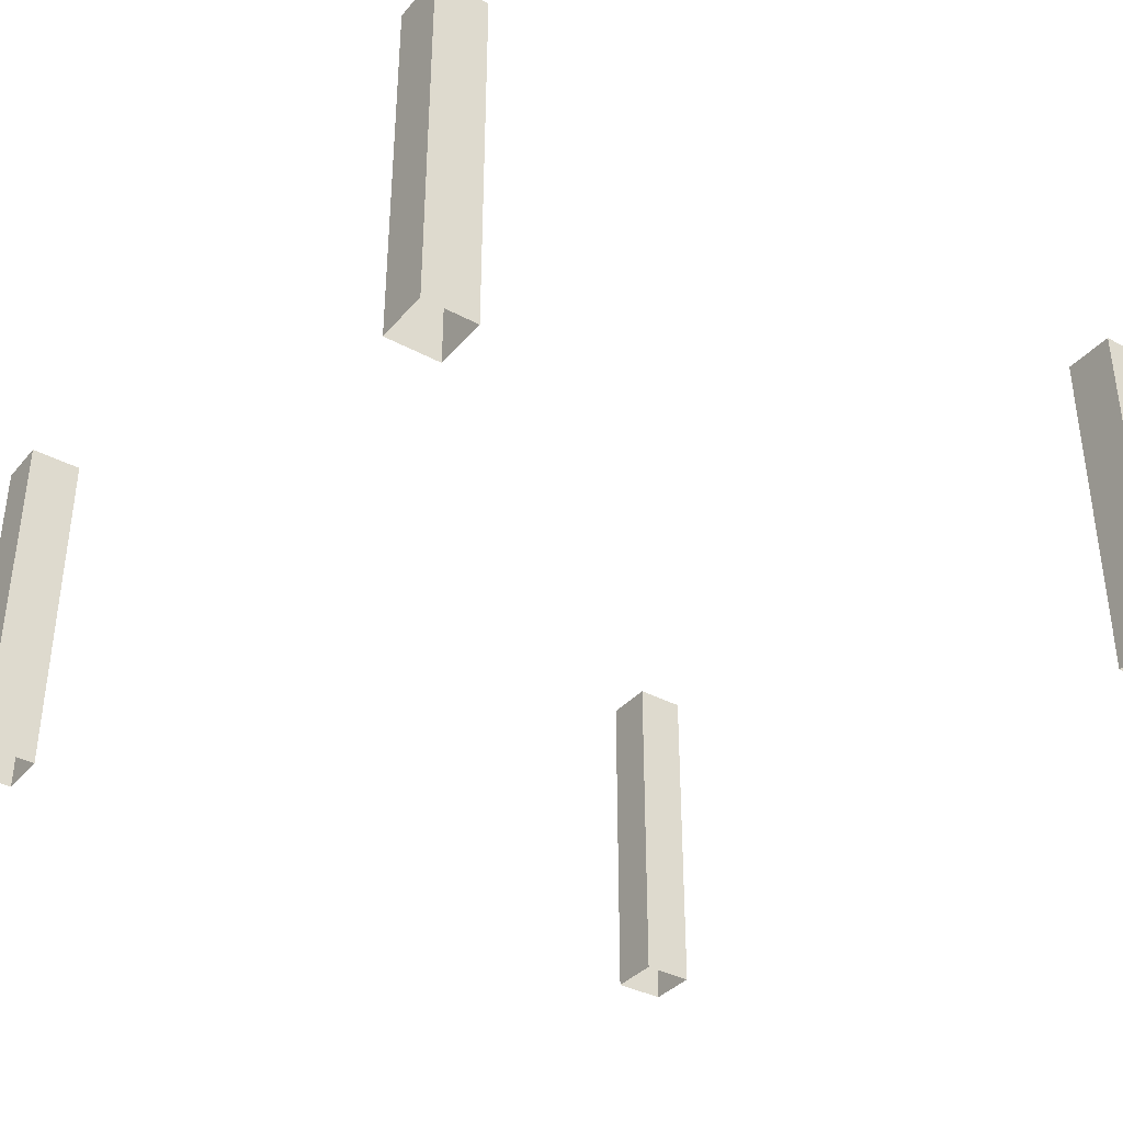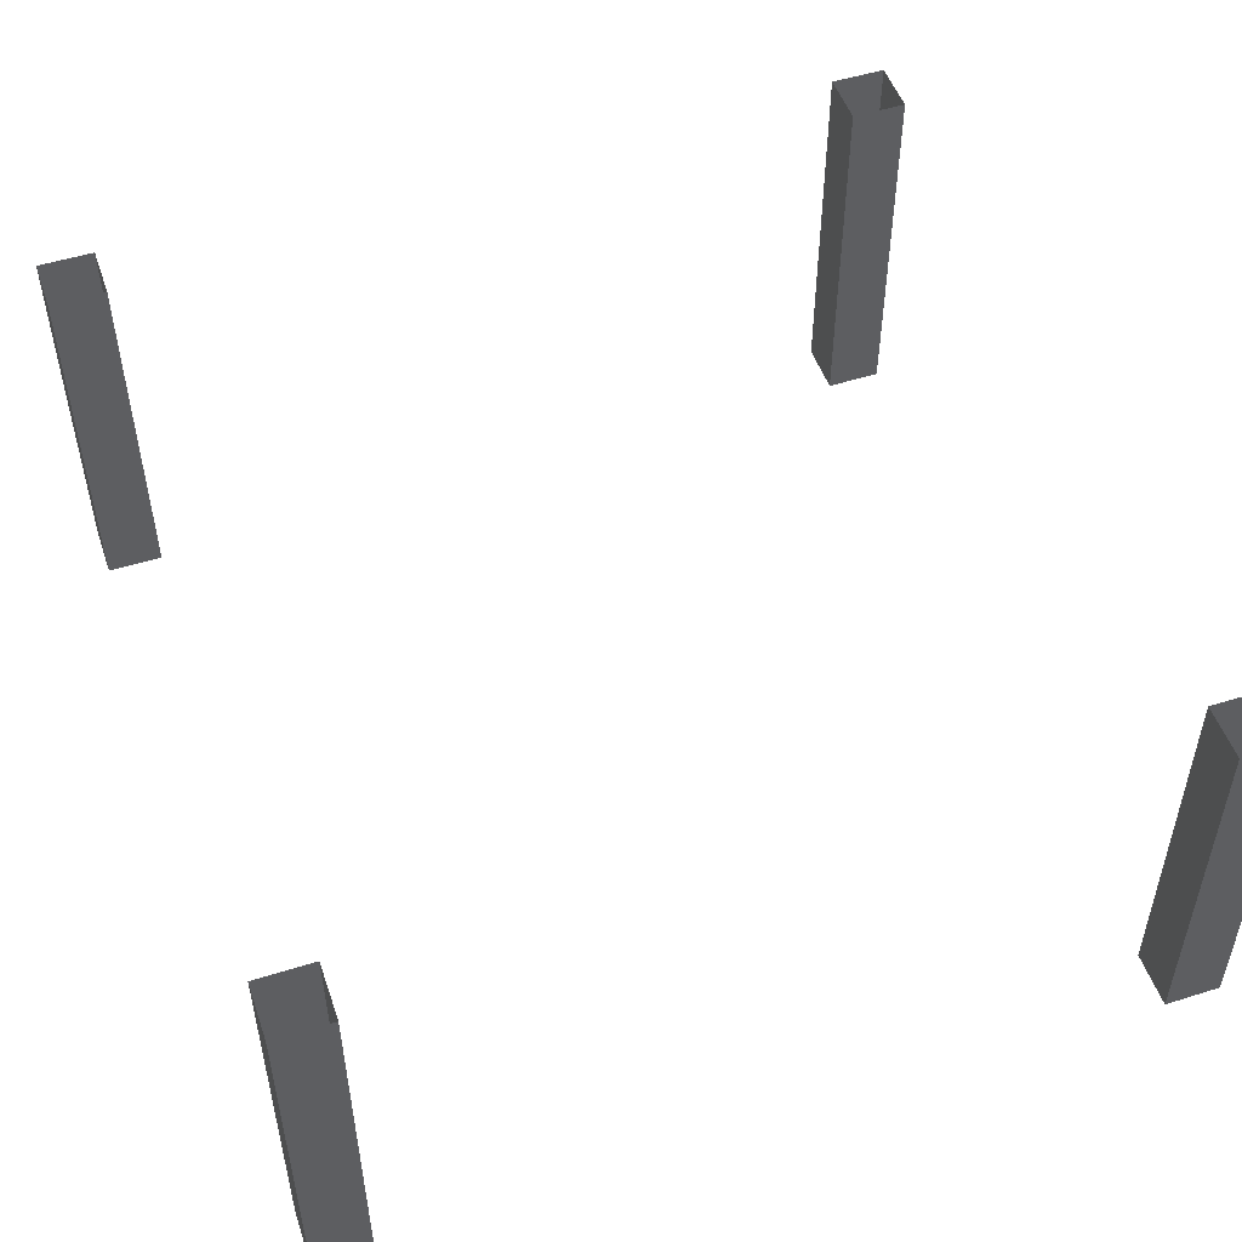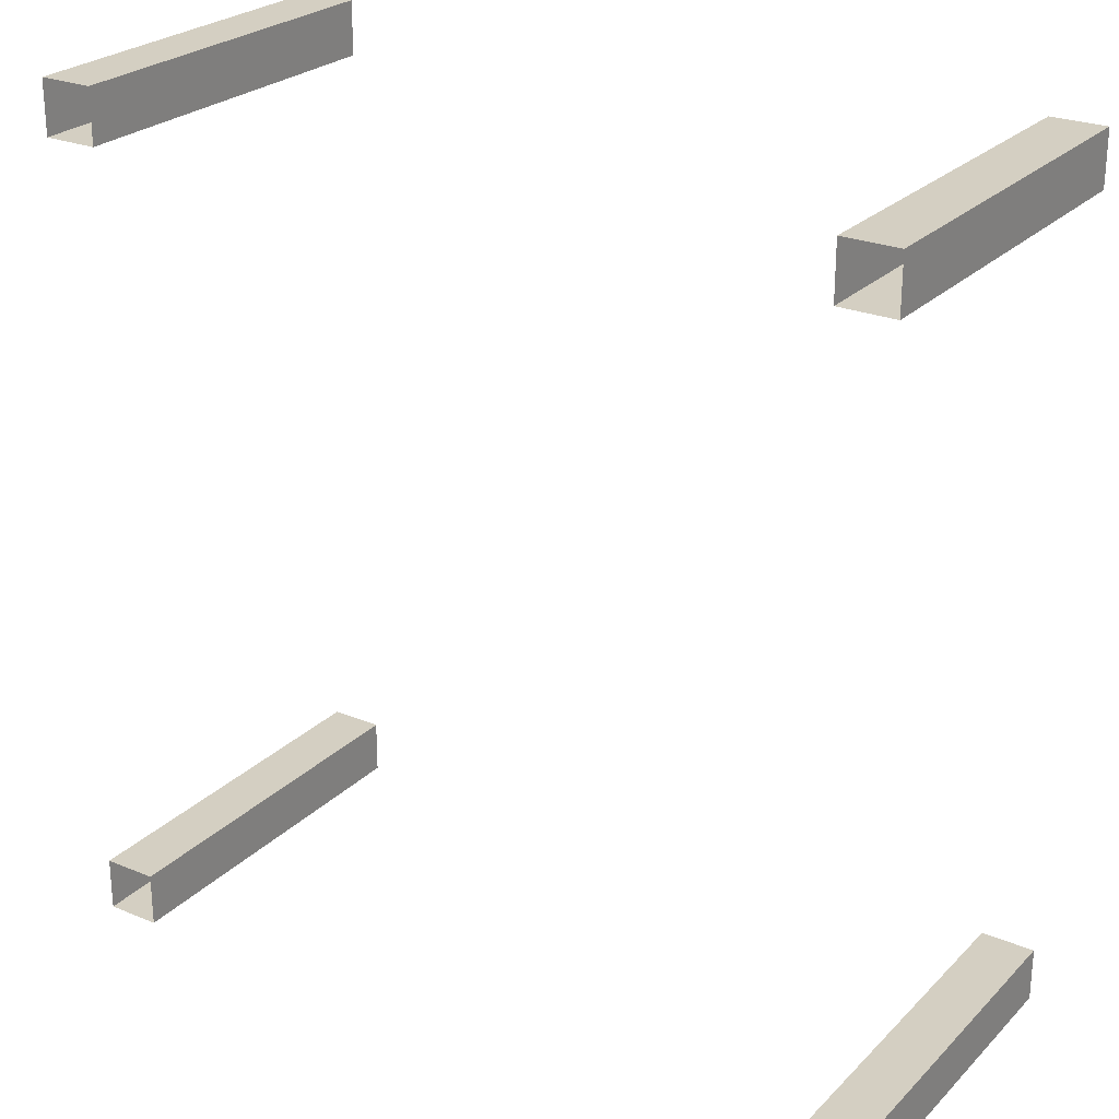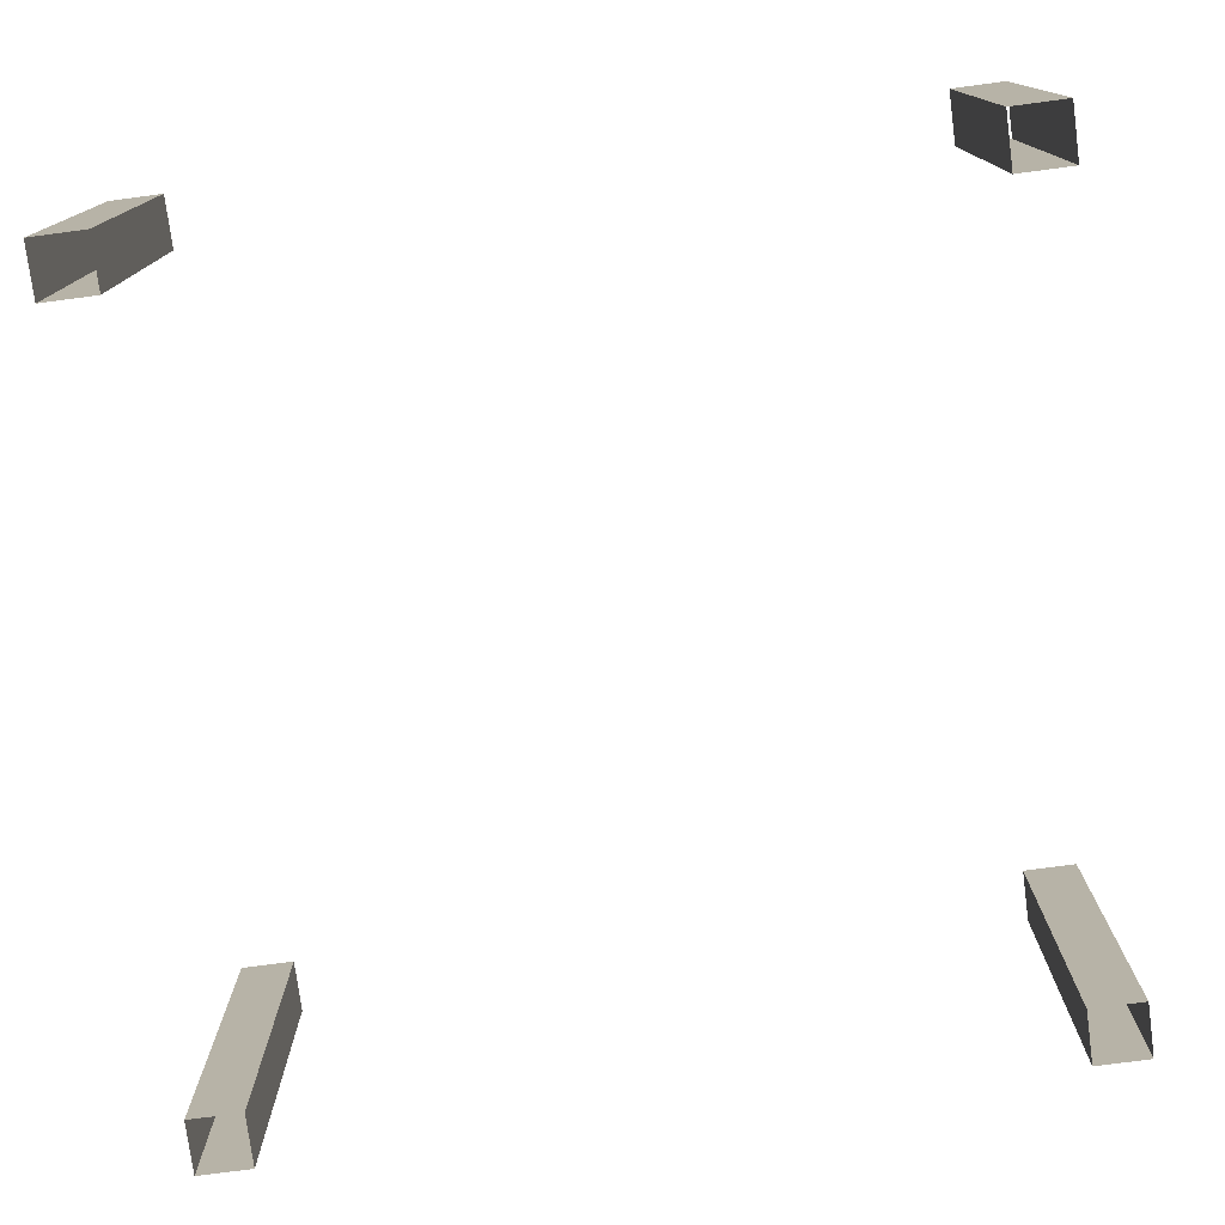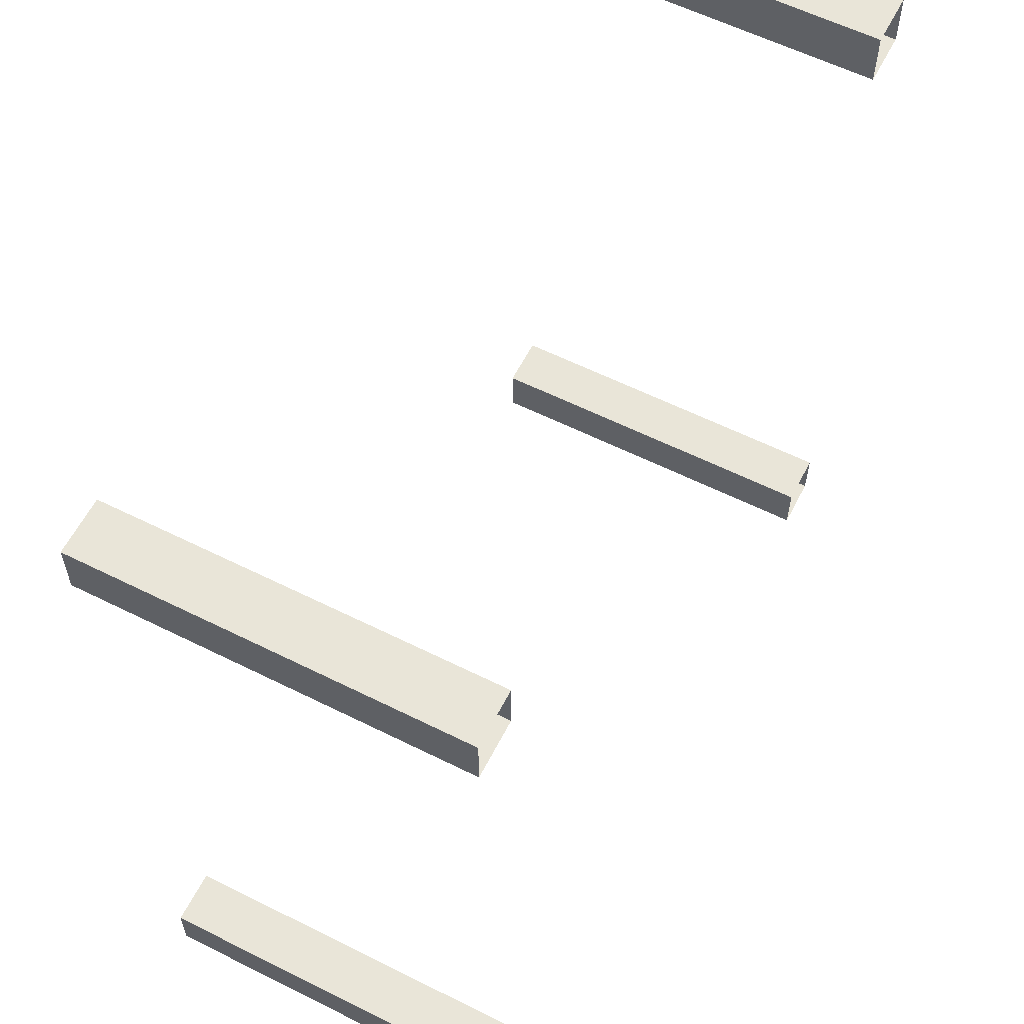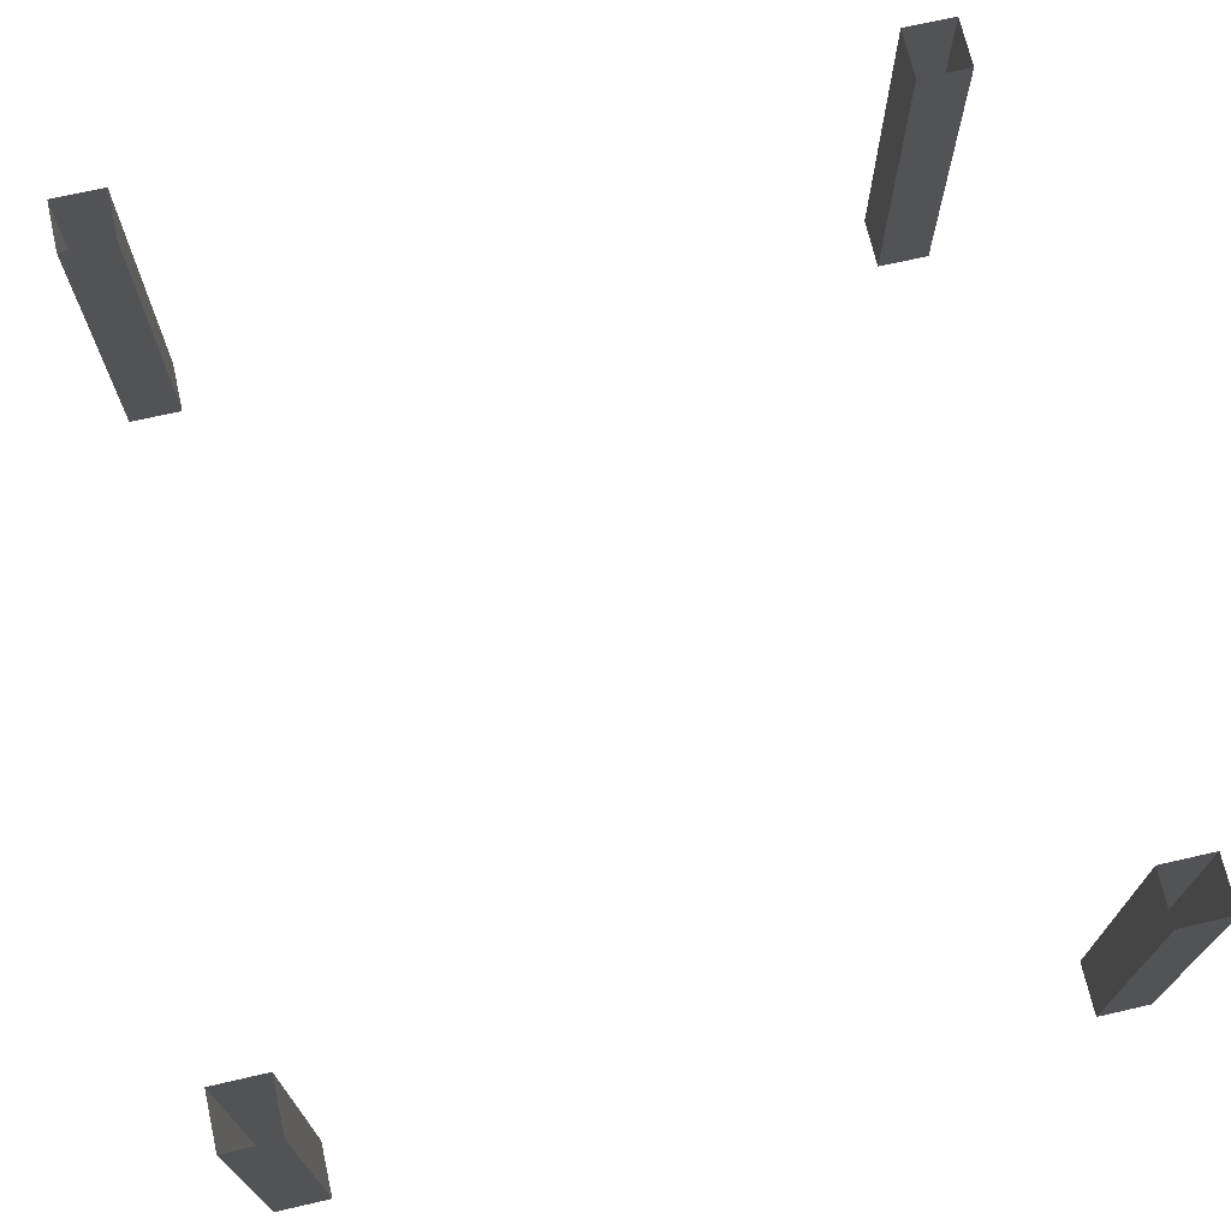
<metadata>
{"format":"obj","ext":"obj","renderer":"f3d","projection":"perspective","resolution":1024,"background":"white","views":[{"elev":-36.6,"azim":-125.1,"up":"+Y"},{"elev":51.0,"azim":-18.9,"up":"+Y"},{"elev":25.5,"azim":33.5,"up":"+Z"},{"elev":-76.6,"azim":97.5,"up":"+Y"},{"elev":59.7,"azim":-62.9,"up":"+Z"},{"elev":70.6,"azim":167.1,"up":"+Y"}]}
</metadata>
<code>
g Box233
v -6.25 -28.44 6.25
v -6.25 -42.82 6.25
v 6.25 -28.44 6.25
v 6.25 -42.82 6.25
v -6.25 -28.44 -6.25
v -6.25 -42.82 -6.25
v -6.25 -28.44 6.25
v -6.25 -42.82 6.25
v 6.25 -28.44 -6.25
v 6.25 -42.82 -6.25
v -6.25 -28.44 -6.25
v -6.25 -42.82 -6.25
v 6.25 -28.44 6.25
v 6.25 -42.82 6.25
v 6.25 -28.44 -6.25
v 6.25 -42.82 -6.25
v 6.25 0.9805 6.25
v -6.25 0.9762 6.25
v 6.25 42.82 6.25
v -6.25 42.82 6.25
v -6.25 0.9762 6.25
v -6.25 0.9762 -6.25
v -6.25 42.82 6.25
v -6.25 42.82 -6.25
v 6.25 0.9762 -6.25
v 6.25 0.9805 6.25
v 6.25 42.82 -6.25
v 6.25 42.82 6.25
v -6.25 0.9762 -6.25
v 6.25 0.9762 -6.25
v -6.25 42.82 -6.25
v 6.25 42.82 -6.25
v -6.25 -28.44 191
v -6.25 -42.82 191
v 6.25 -28.44 191
v 6.25 -42.82 191
v -6.25 -28.44 178.5
v -6.25 -42.82 178.5
v -6.25 -28.44 191
v -6.25 -42.82 191
v 6.25 -28.44 178.5
v 6.25 -42.82 178.5
v -6.25 -28.44 178.5
v -6.25 -42.82 178.5
v 6.25 -28.44 191
v 6.25 -42.82 191
v 6.25 -28.44 178.5
v 6.25 -42.82 178.5
v 6.25 0.9805 191
v -6.25 0.9762 191
v 6.25 42.82 191
v -6.25 42.82 191
v -6.25 0.9762 191
v -6.25 0.9762 178.5
v -6.25 42.82 191
v -6.25 42.82 178.5
v 6.25 0.9762 178.5
v 6.25 0.9805 191
v 6.25 42.82 178.5
v 6.25 42.82 191
v -6.25 0.9762 178.5
v 6.25 0.9762 178.5
v -6.25 42.82 178.5
v 6.25 42.82 178.5
v 174.3 -28.44 191
v 174.3 -42.82 191
v 186.8 -28.44 191
v 186.8 -42.82 191
v 174.3 -28.44 178.5
v 174.3 -42.82 178.5
v 174.3 -28.44 191
v 174.3 -42.82 191
v 186.8 -28.44 178.5
v 186.8 -42.82 178.5
v 174.3 -28.44 178.5
v 174.3 -42.82 178.5
v 186.8 -28.44 191
v 186.8 -42.82 191
v 186.8 -28.44 178.5
v 186.8 -42.82 178.5
v 186.8 0.9805 191
v 174.3 0.9762 191
v 186.8 42.82 191
v 174.3 42.82 191
v 174.3 0.9762 191
v 174.3 0.9762 178.5
v 174.3 42.82 191
v 174.3 42.82 178.5
v 186.8 0.9762 178.5
v 186.8 0.9805 191
v 186.8 42.82 178.5
v 186.8 42.82 191
v 174.3 0.9762 178.5
v 186.8 0.9762 178.5
v 174.3 42.82 178.5
v 186.8 42.82 178.5
v 174.3 -28.44 5.13
v 174.3 -42.82 5.13
v 186.8 -28.44 5.13
v 186.8 -42.82 5.13
v 174.3 -28.44 -7.37
v 174.3 -42.82 -7.37
v 174.3 -28.44 5.13
v 174.3 -42.82 5.13
v 186.8 -28.44 -7.37
v 186.8 -42.82 -7.37
v 174.3 -28.44 -7.37
v 174.3 -42.82 -7.37
v 186.8 -28.44 5.13
v 186.8 -42.82 5.13
v 186.8 -28.44 -7.37
v 186.8 -42.82 -7.37
v 186.8 0.9805 5.13
v 174.3 0.9762 5.13
v 186.8 42.82 5.13
v 174.3 42.82 5.13
v 174.3 0.9762 5.13
v 174.3 0.9762 -7.37
v 174.3 42.82 5.13
v 174.3 42.82 -7.37
v 186.8 0.9762 -7.37
v 186.8 0.9805 5.13
v 186.8 42.82 -7.37
v 186.8 42.82 5.13
v 174.3 0.9762 -7.37
v 186.8 0.9762 -7.37
v 174.3 42.82 -7.37
v 186.8 42.82 -7.37
f 3 1 2
f 2 4 3
f 7 5 6
f 6 8 7
f 11 9 10
f 10 12 11
f 15 13 14
f 14 16 15
f 3 17 18
f 18 1 3
f 17 19 20
f 20 18 17
f 7 21 22
f 22 5 7
f 21 23 24
f 24 22 21
f 15 25 26
f 26 13 15
f 25 27 28
f 28 26 25
f 11 29 30
f 30 9 11
f 29 31 32
f 32 30 29
f 35 33 34
f 34 36 35
f 39 37 38
f 38 40 39
f 43 41 42
f 42 44 43
f 47 45 46
f 46 48 47
f 35 49 50
f 50 33 35
f 49 51 52
f 52 50 49
f 39 53 54
f 54 37 39
f 53 55 56
f 56 54 53
f 47 57 58
f 58 45 47
f 57 59 60
f 60 58 57
f 43 61 62
f 62 41 43
f 61 63 64
f 64 62 61
f 67 65 66
f 66 68 67
f 71 69 70
f 70 72 71
f 75 73 74
f 74 76 75
f 79 77 78
f 78 80 79
f 67 81 82
f 82 65 67
f 81 83 84
f 84 82 81
f 71 85 86
f 86 69 71
f 85 87 88
f 88 86 85
f 79 89 90
f 90 77 79
f 89 91 92
f 92 90 89
f 75 93 94
f 94 73 75
f 93 95 96
f 96 94 93
f 99 97 98
f 98 100 99
f 103 101 102
f 102 104 103
f 107 105 106
f 106 108 107
f 111 109 110
f 110 112 111
f 99 113 114
f 114 97 99
f 113 115 116
f 116 114 113
f 103 117 118
f 118 101 103
f 117 119 120
f 120 118 117
f 111 121 122
f 122 109 111
f 121 123 124
f 124 122 121
f 107 125 126
f 126 105 107
f 125 127 128
f 128 126 125

</code>
